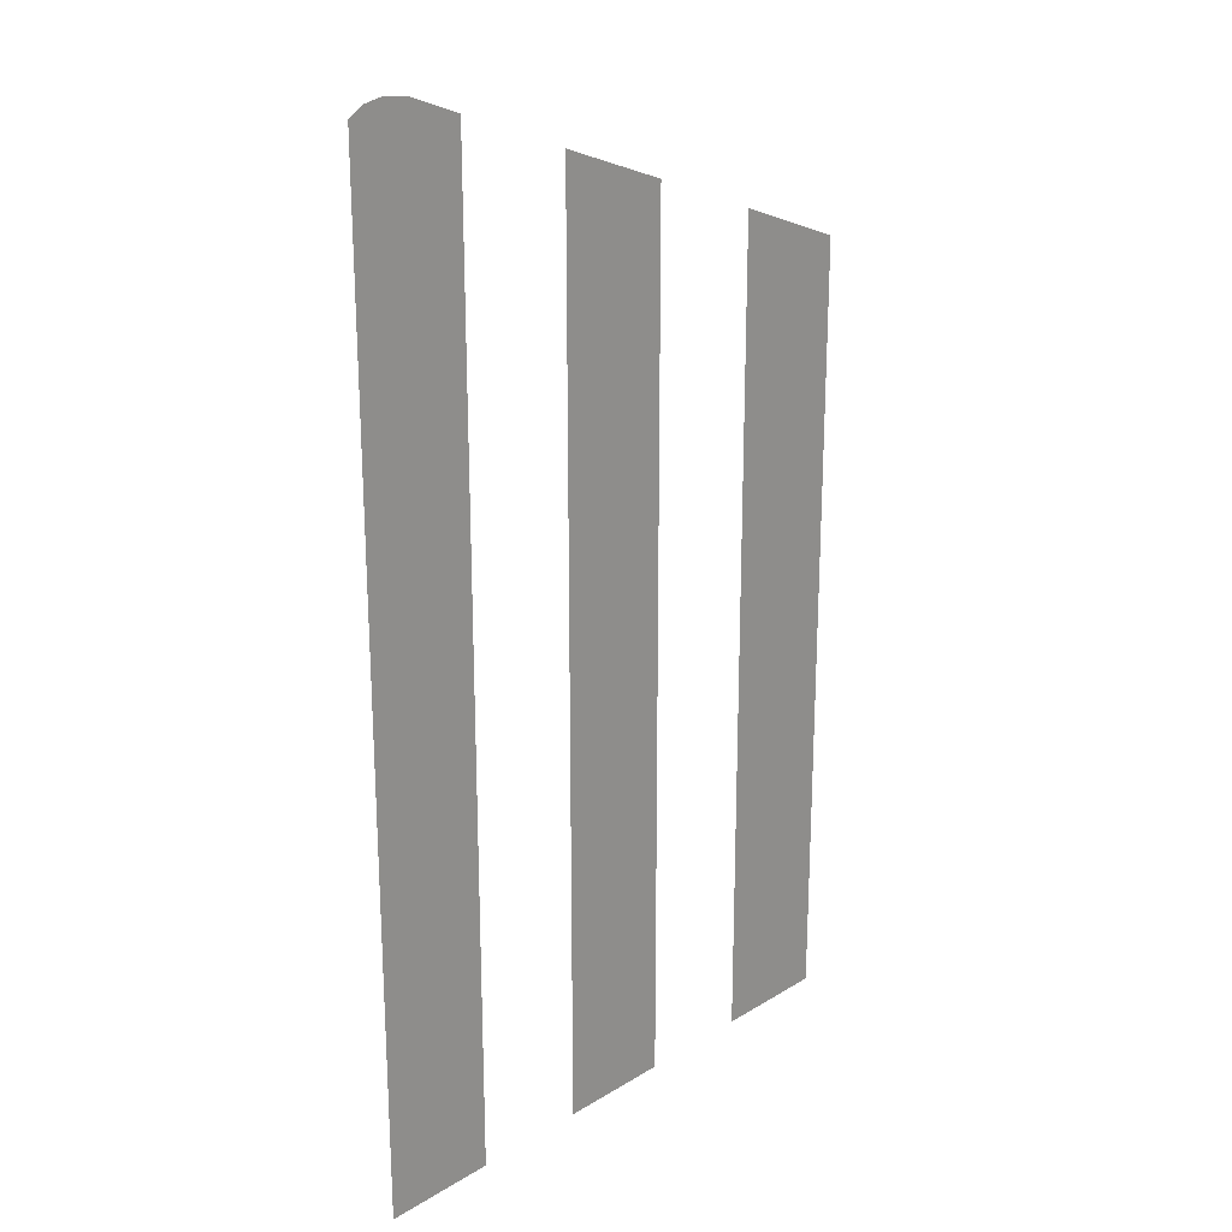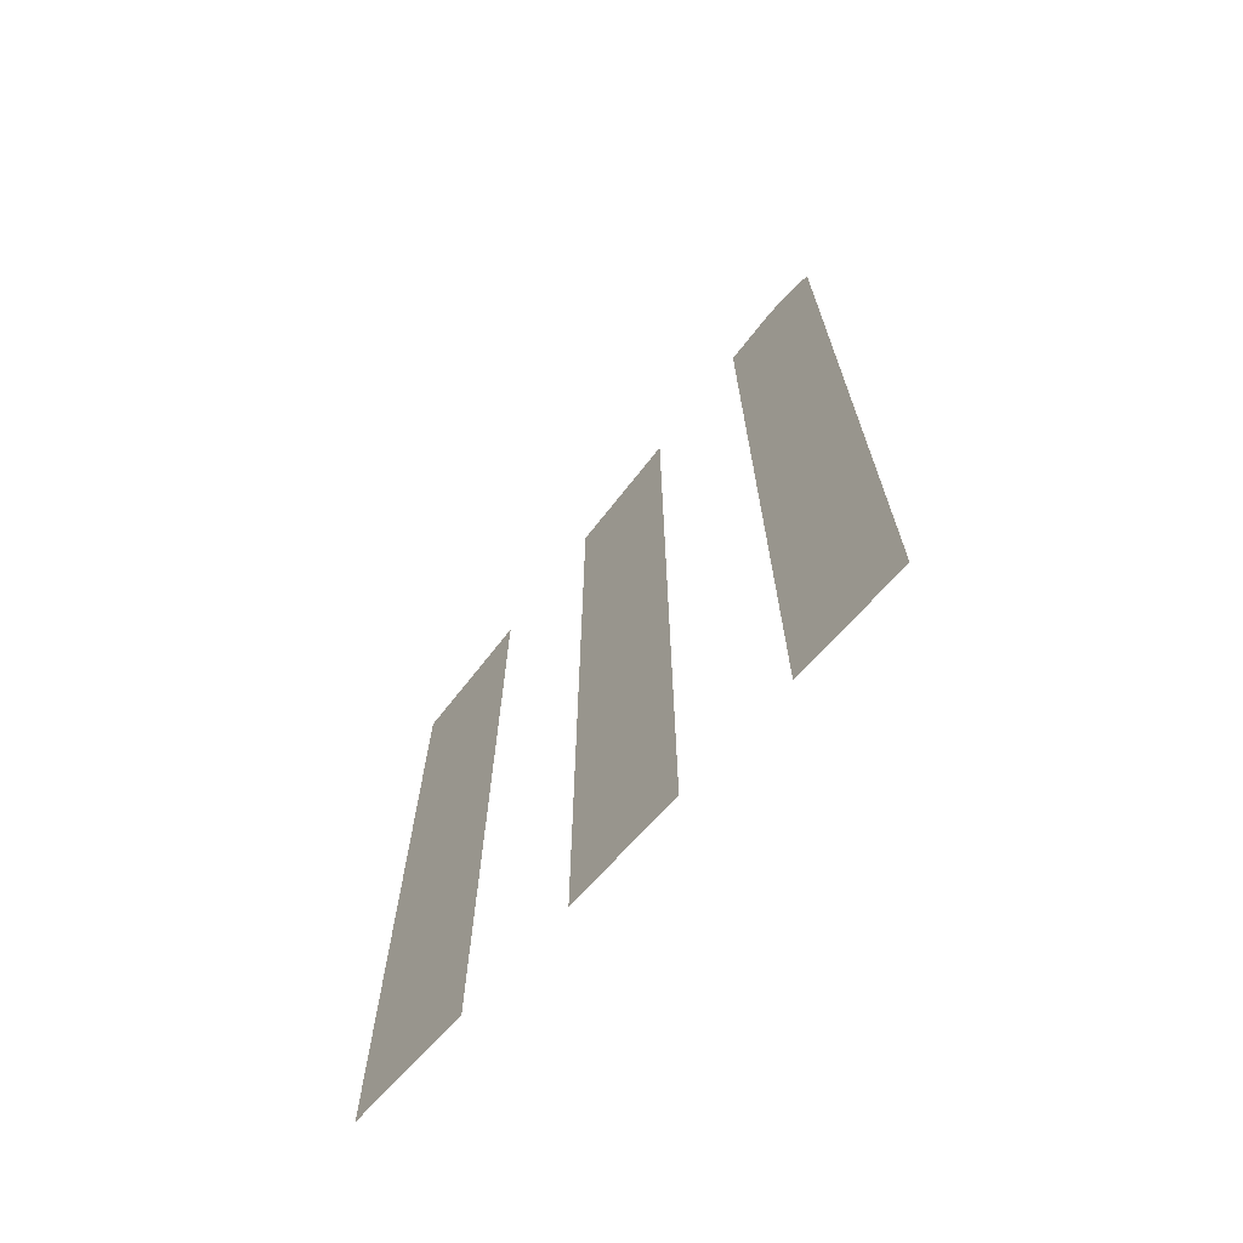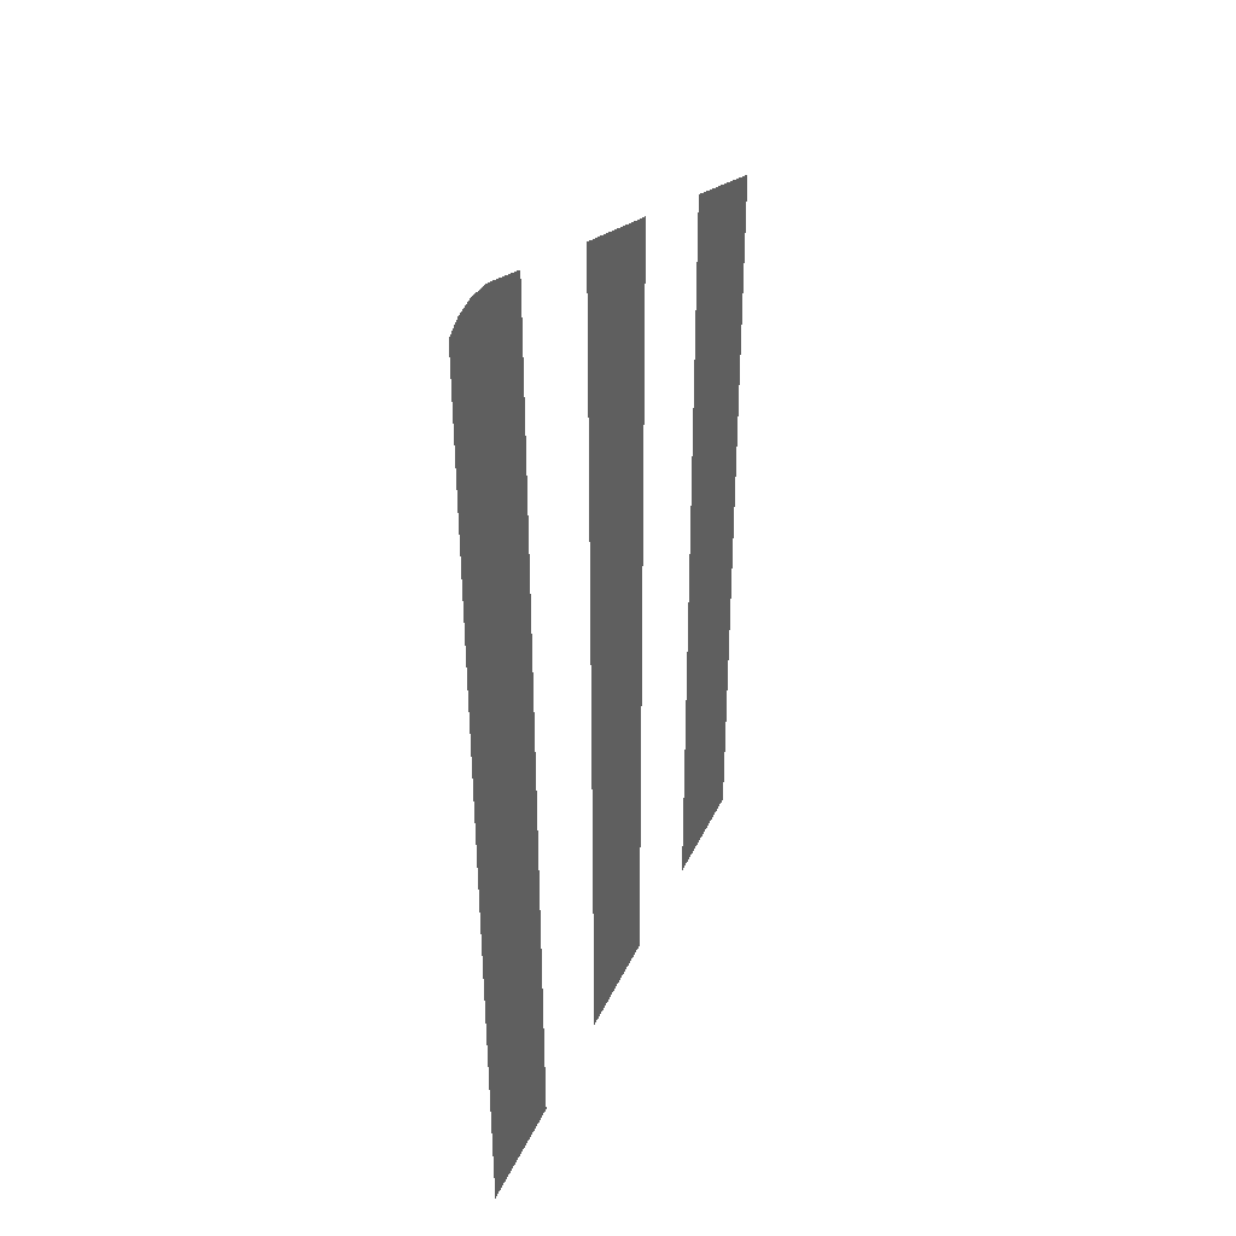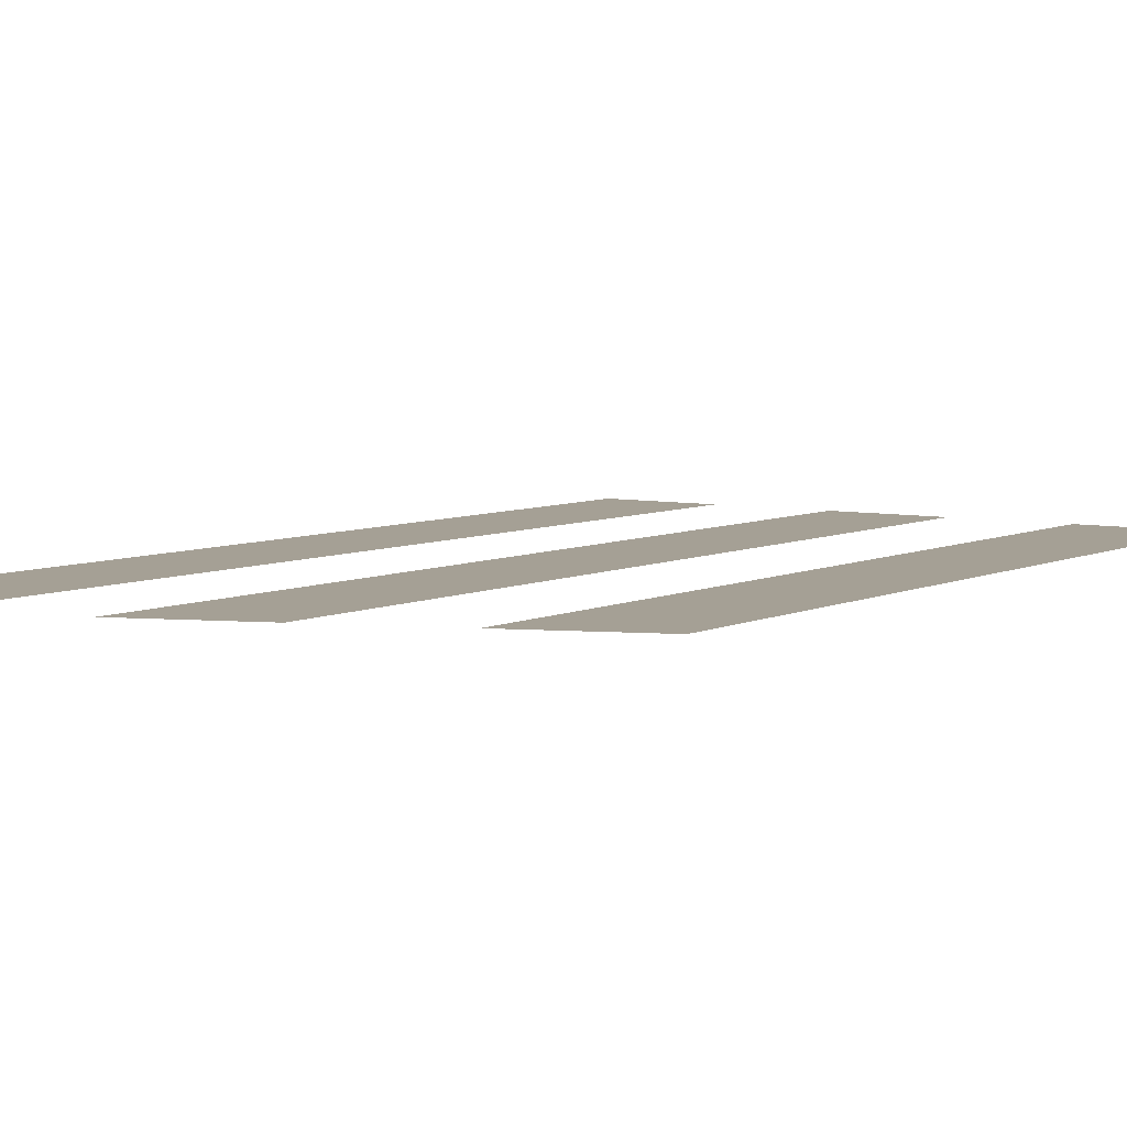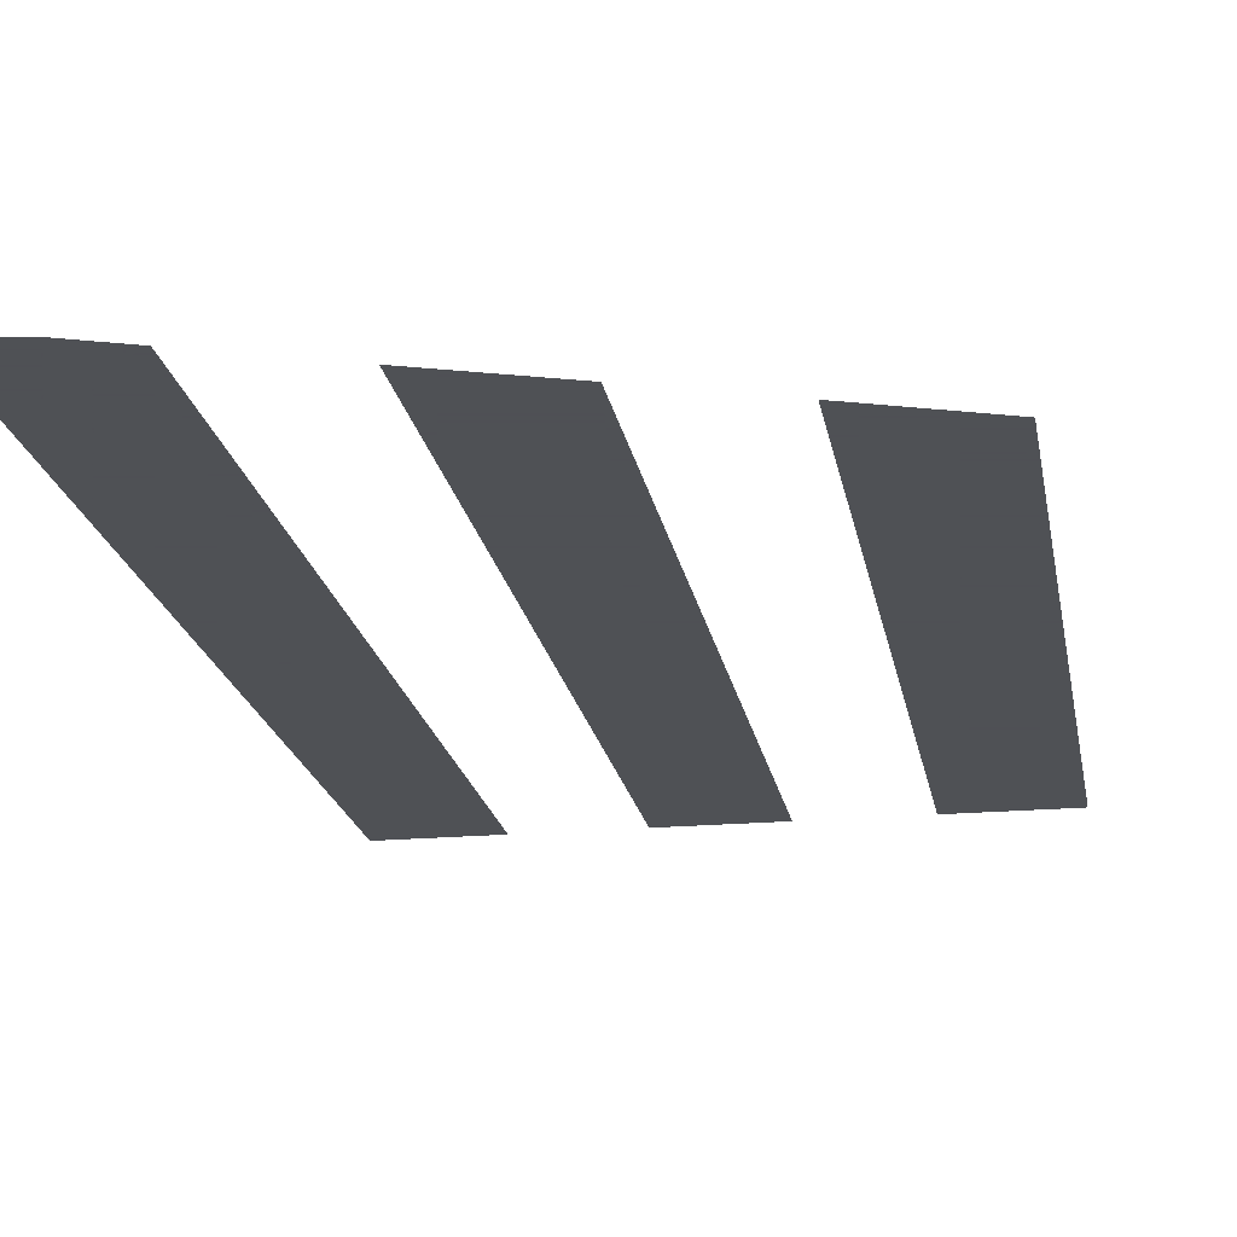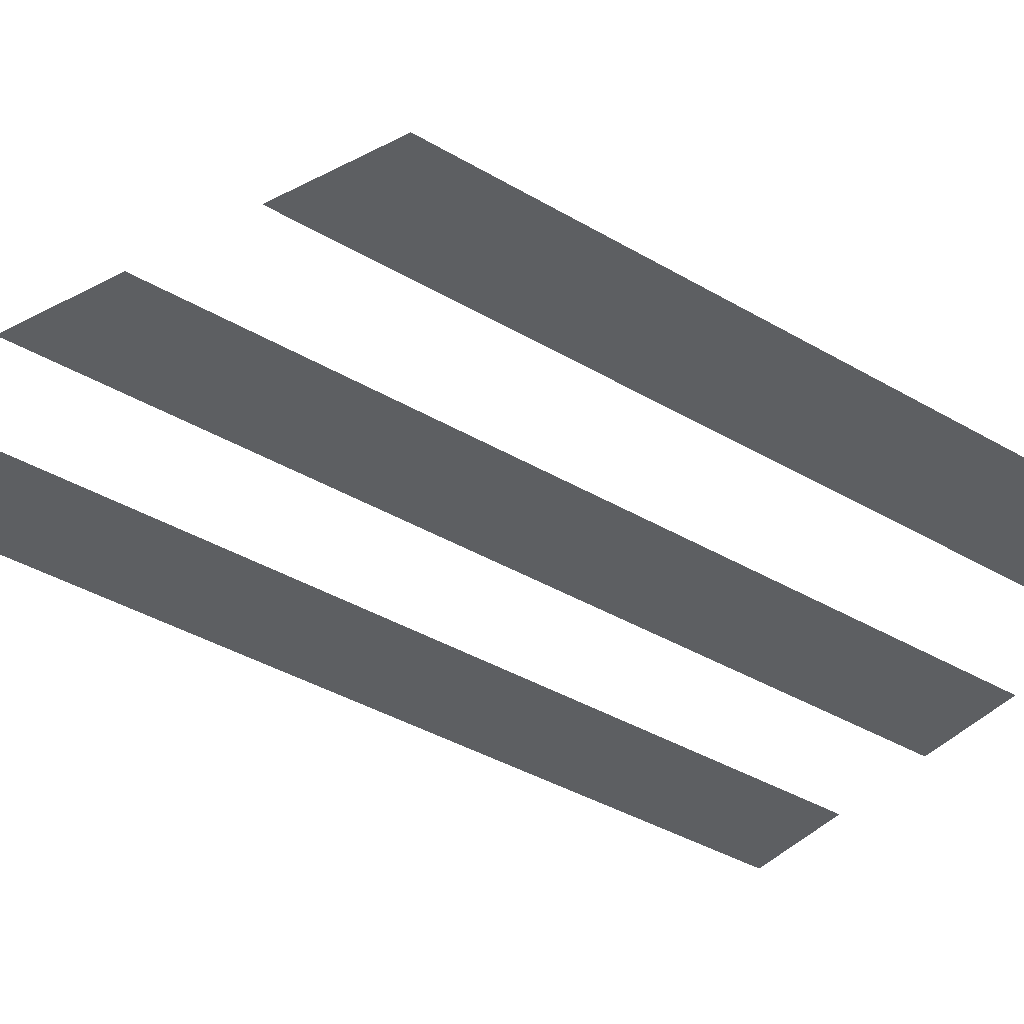
<metadata>
{"format":"obj","ext":"obj","renderer":"f3d","projection":"perspective","resolution":1024,"background":"white","views":[{"elev":22.5,"azim":-46.3,"up":"+Z"},{"elev":-71.0,"azim":-132.2,"up":"+Z"},{"elev":41.3,"azim":-66.3,"up":"+Z"},{"elev":5.9,"azim":34.1,"up":"+Y"},{"elev":-19.5,"azim":9.6,"up":"+Y"},{"elev":-39.6,"azim":53.9,"up":"+Y"}]}
</metadata>
<code>
v -3.055 0 -5.28
v -1.835 0 -5.28
v -1.835 0 5.12
v -3.055 0 5.25
v -3.055 0 5.25
v -1.835 0 5.12
v -2.425 0 5.35
v -2.685 0 5.38
v -2.685 0 5.38
v -2.895 0 5.345
v -3.055 0 5.25
v 0.625 0 4.18
v -0.605 0 4.645
v -0.605 0 -5.28
v 0.625 0 -5.28
v 1.855 0 -5.28
v 3.115 0 -5.28
v 3.115 0 3.215
v 1.855 0 3.705
g mesh7447090
f 1 2 3
f 3 4 1
f 5 6 7
f 7 8 5
f 9 10 11
f 12 13 14
f 14 15 12
f 16 17 18
f 18 19 16

</code>
